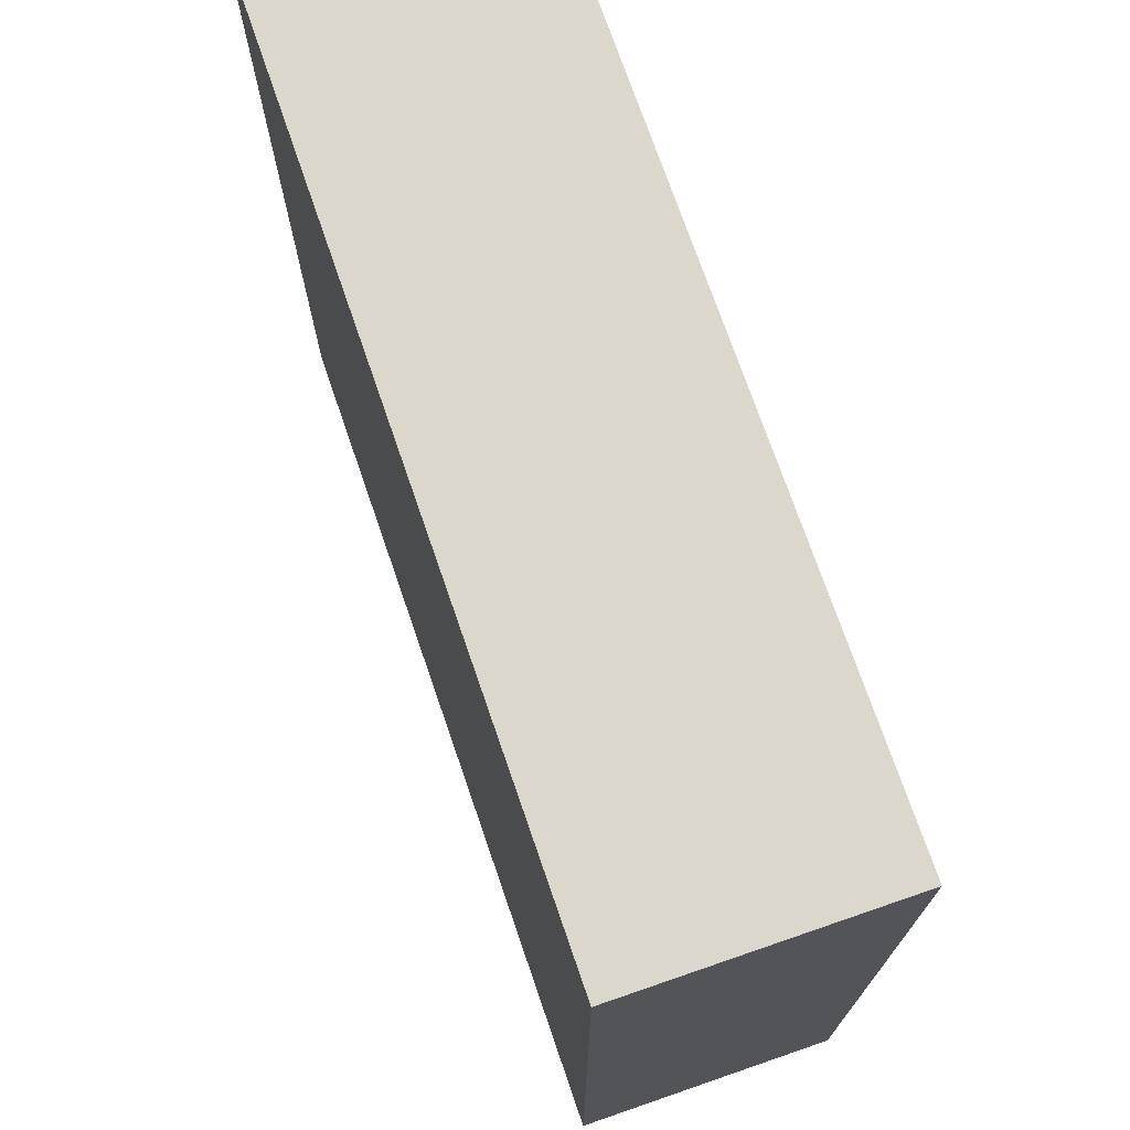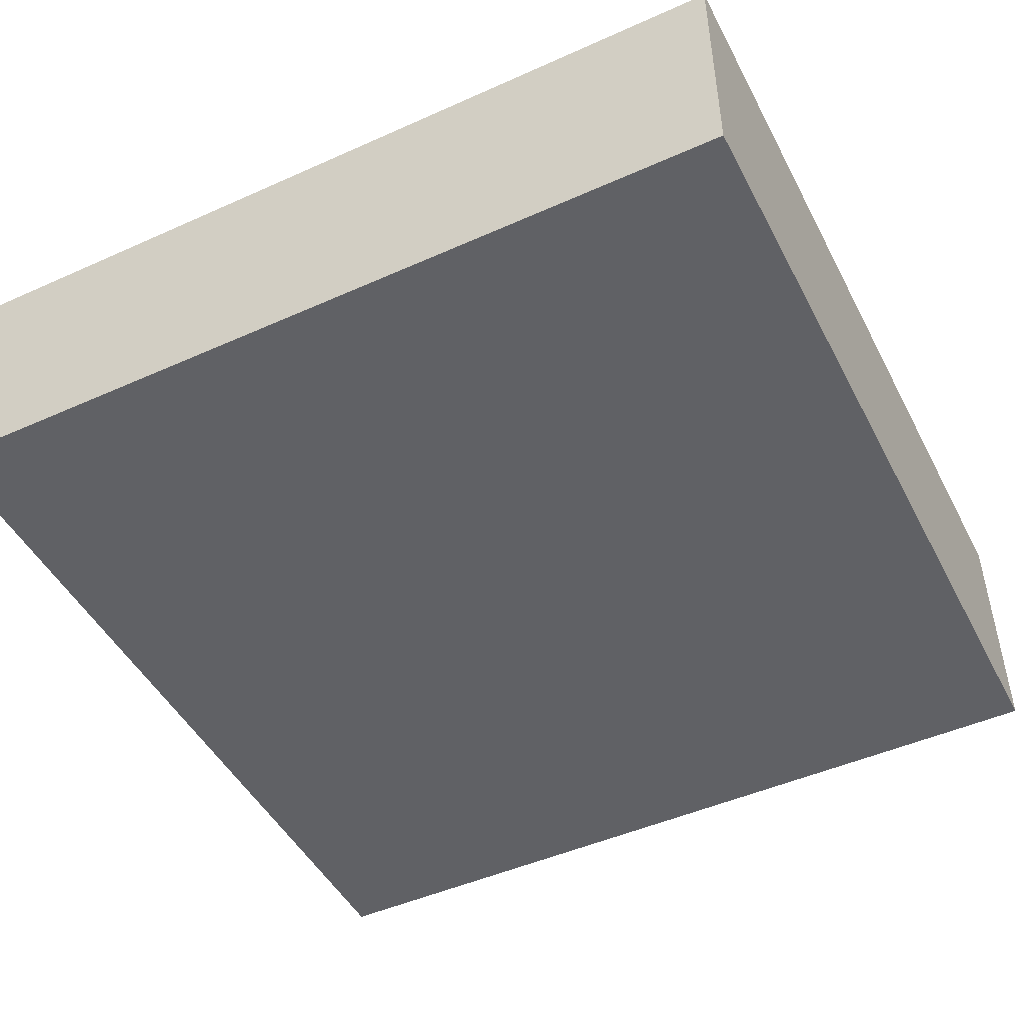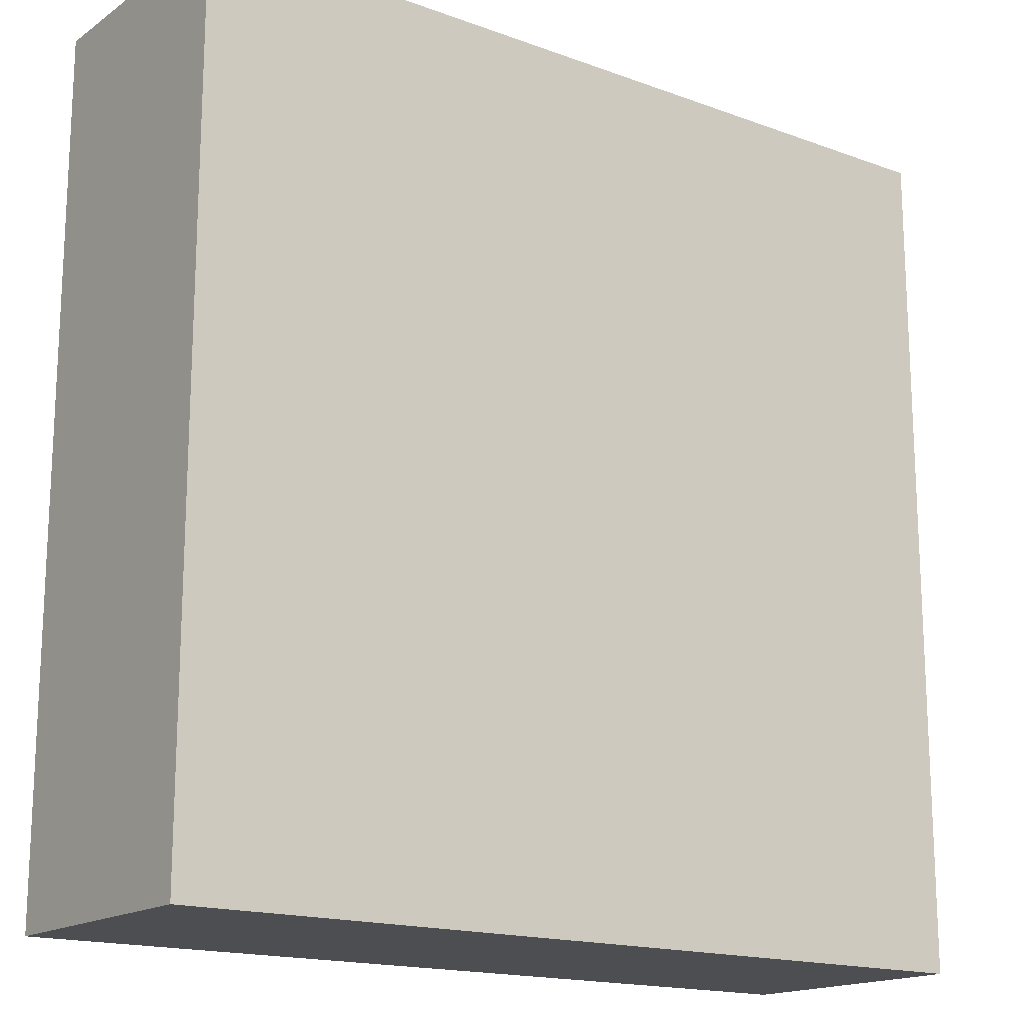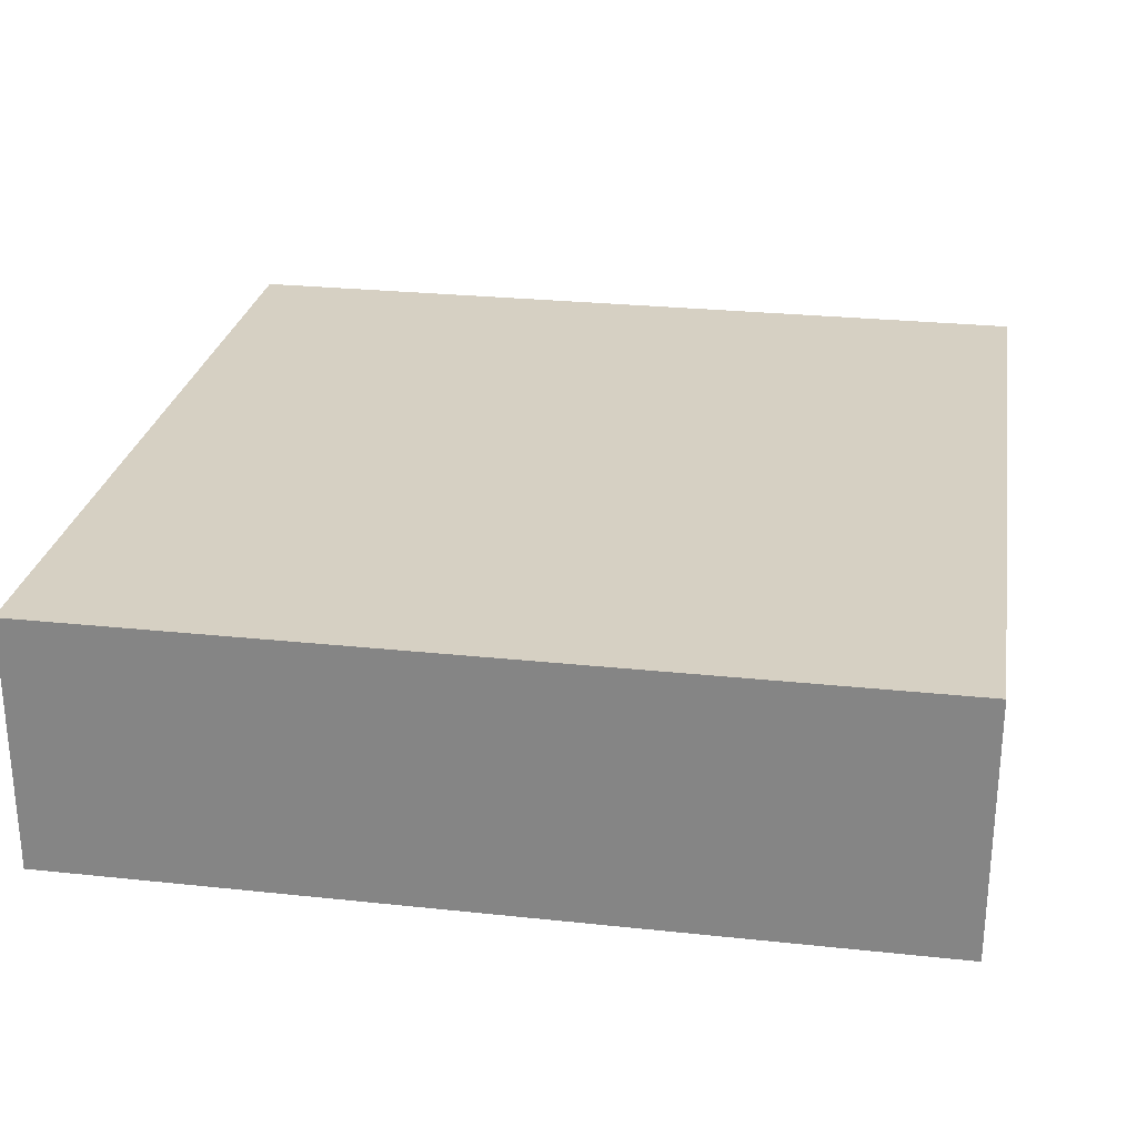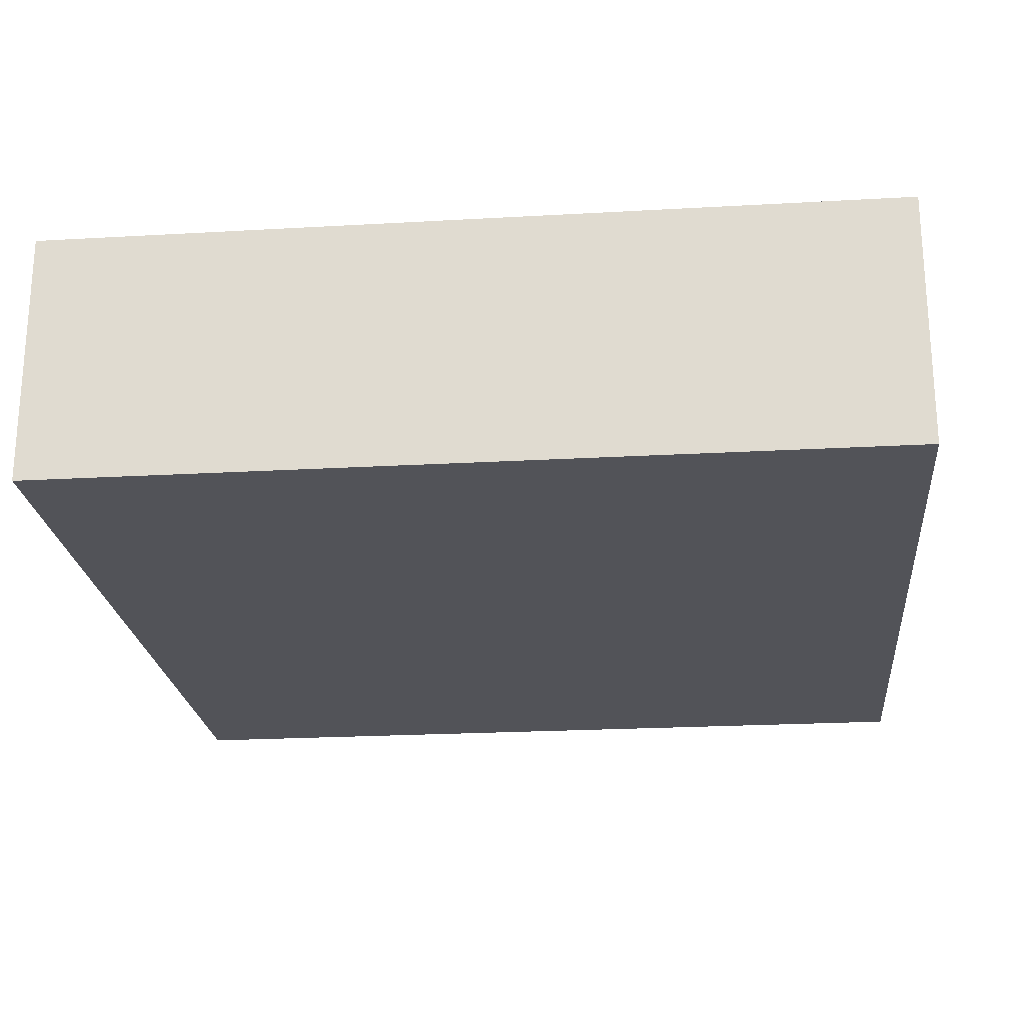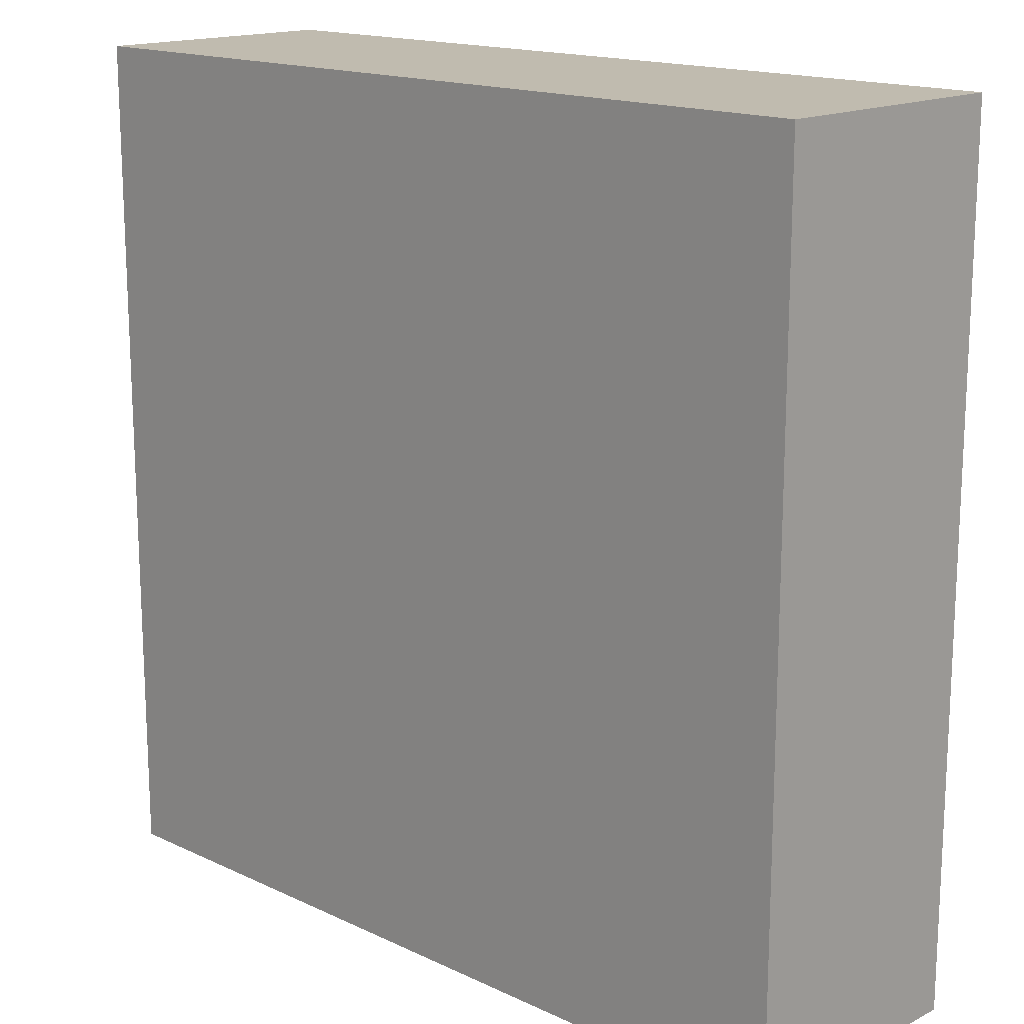
<metadata>
{"format":"obj","ext":"obj","renderer":"f3d","projection":"perspective","resolution":1024,"background":"white","views":[{"elev":73.0,"azim":71.0,"up":"+Z"},{"elev":-47.7,"azim":26.7,"up":"+Y"},{"elev":-16.7,"azim":143.5,"up":"+Z"},{"elev":26.5,"azim":-80.5,"up":"+Y"},{"elev":-22.6,"azim":5.6,"up":"+Y"},{"elev":16.1,"azim":44.0,"up":"+Z"}]}
</metadata>
<code>
g object_1
v -2202 0 9466
v -2202 30 9466
v -2102 0 9466
v -2102 30 9466
v -2102 0 9466
v -2102 30 9466
v -2102 0 9366
v -2102 30 9366
v -2102 0 9366
v -2102 30 9366
v -2202 0 9366
v -2202 30 9366
v -2202 0 9366
v -2202 30 9366
v -2202 0 9466
v -2202 30 9466
v -2202 0 9466
v -2102 0 9466
v -2102 0 9366
v -2202 0 9366
v -2202 30 9466
v -2102 30 9466
v -2102 30 9366
v -2202 30 9366
f 1 3 4 2
f 5 7 8 6
f 9 11 12 10
f 13 15 16 14
f 18 17 20
f 20 19 18
f 22 24 21
f 24 22 23

</code>
